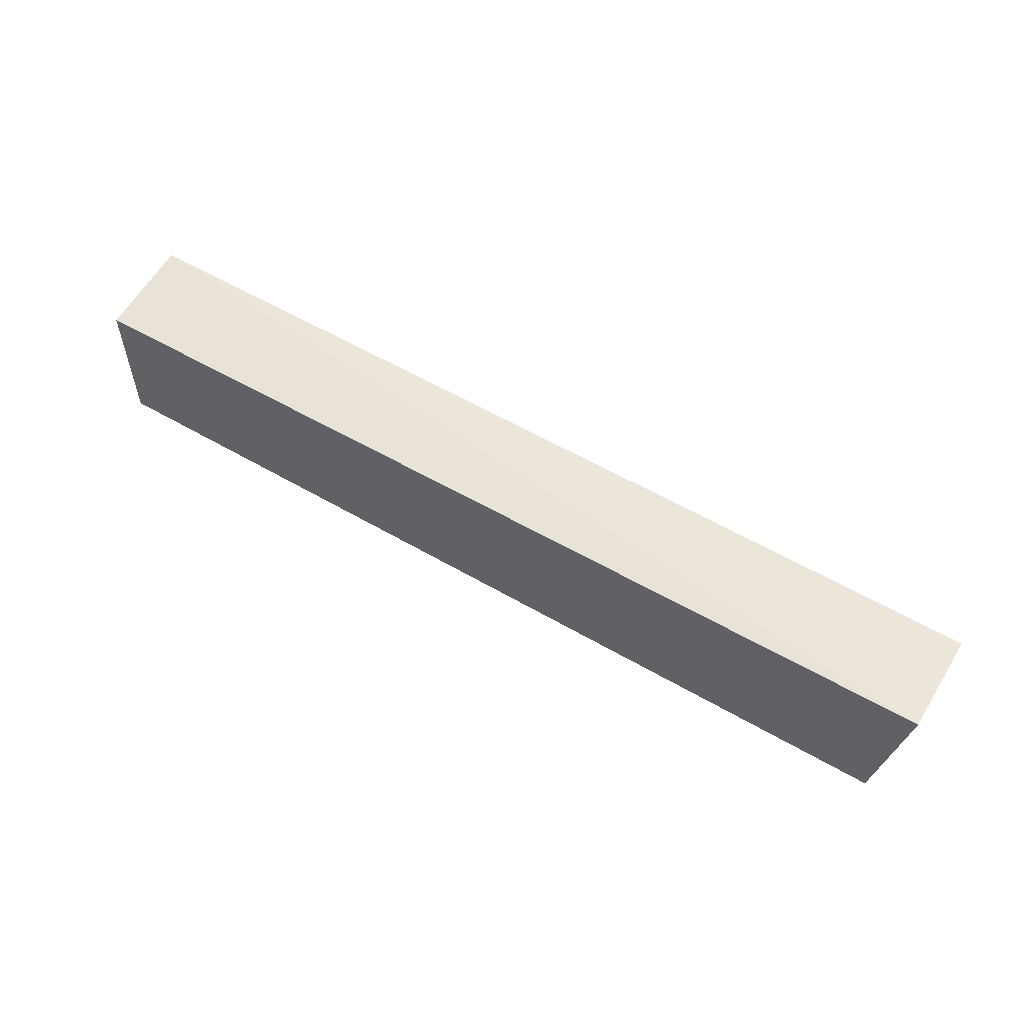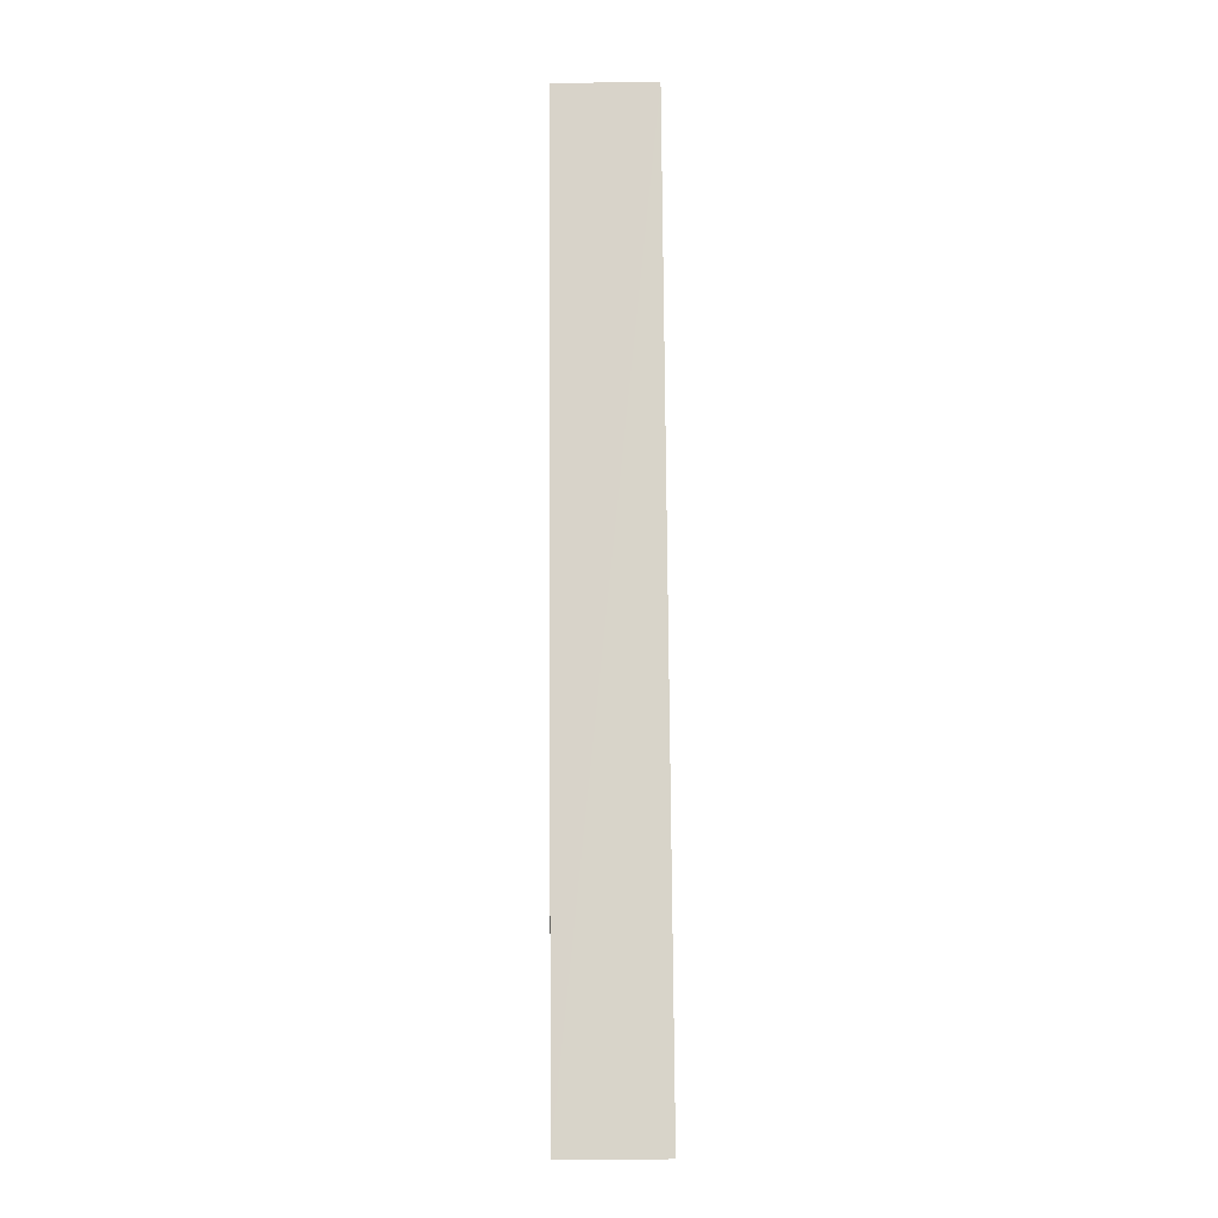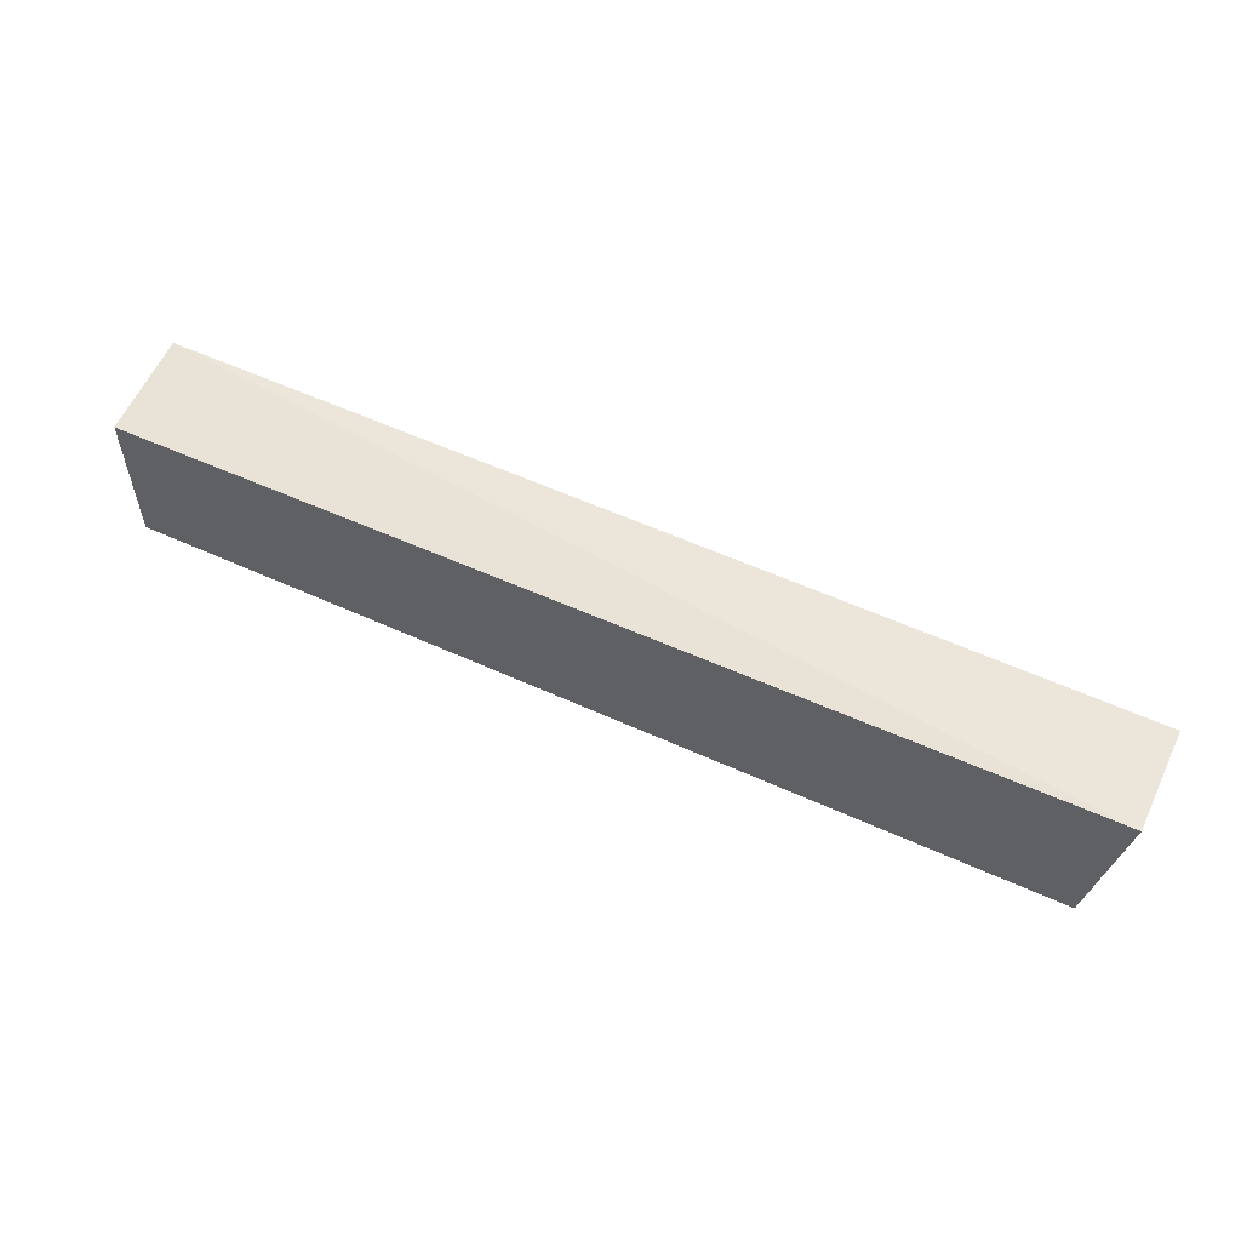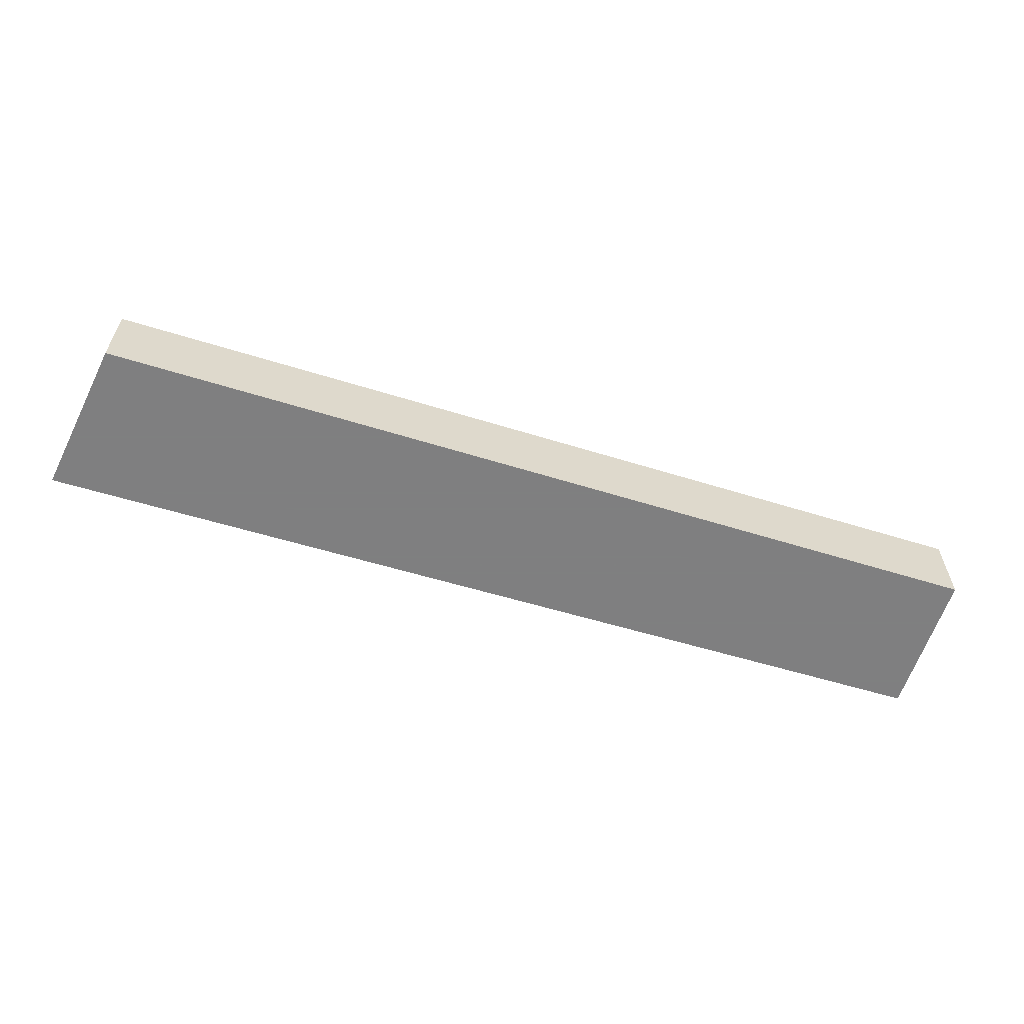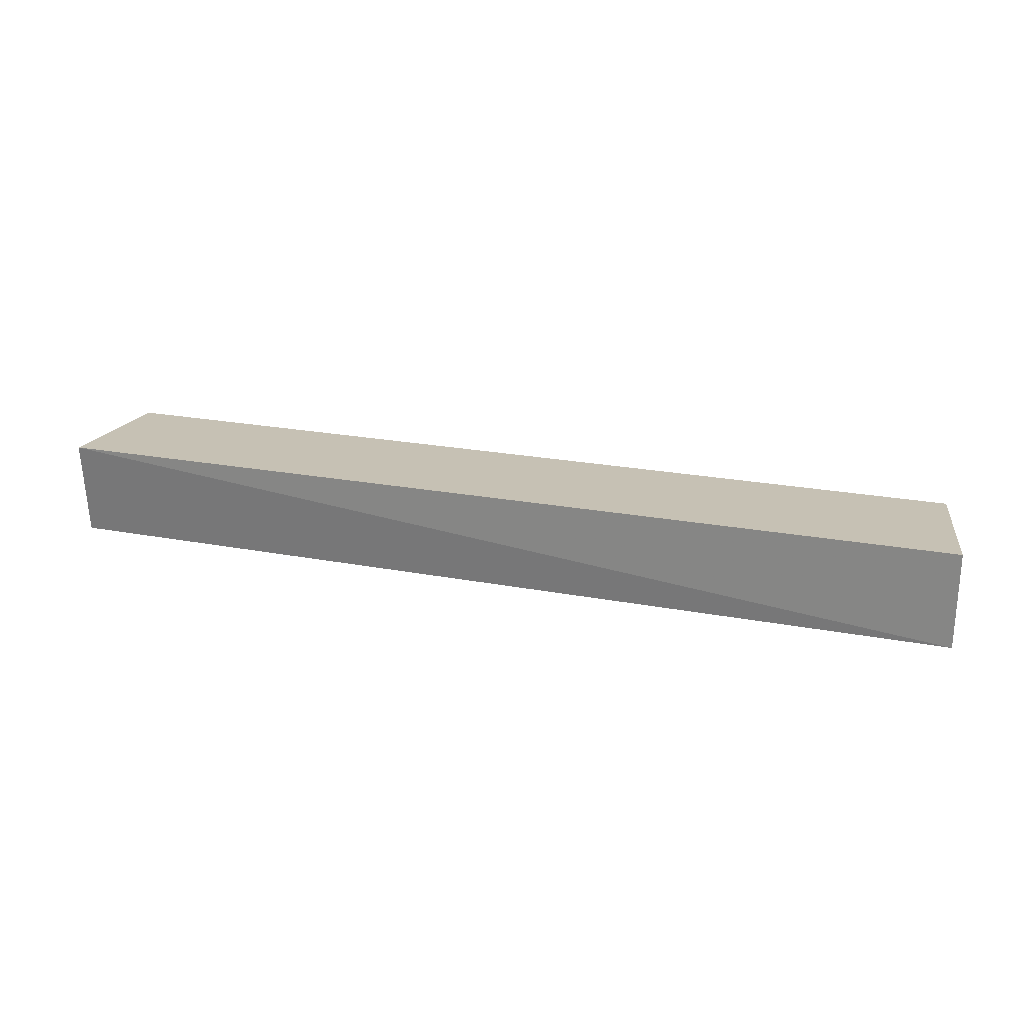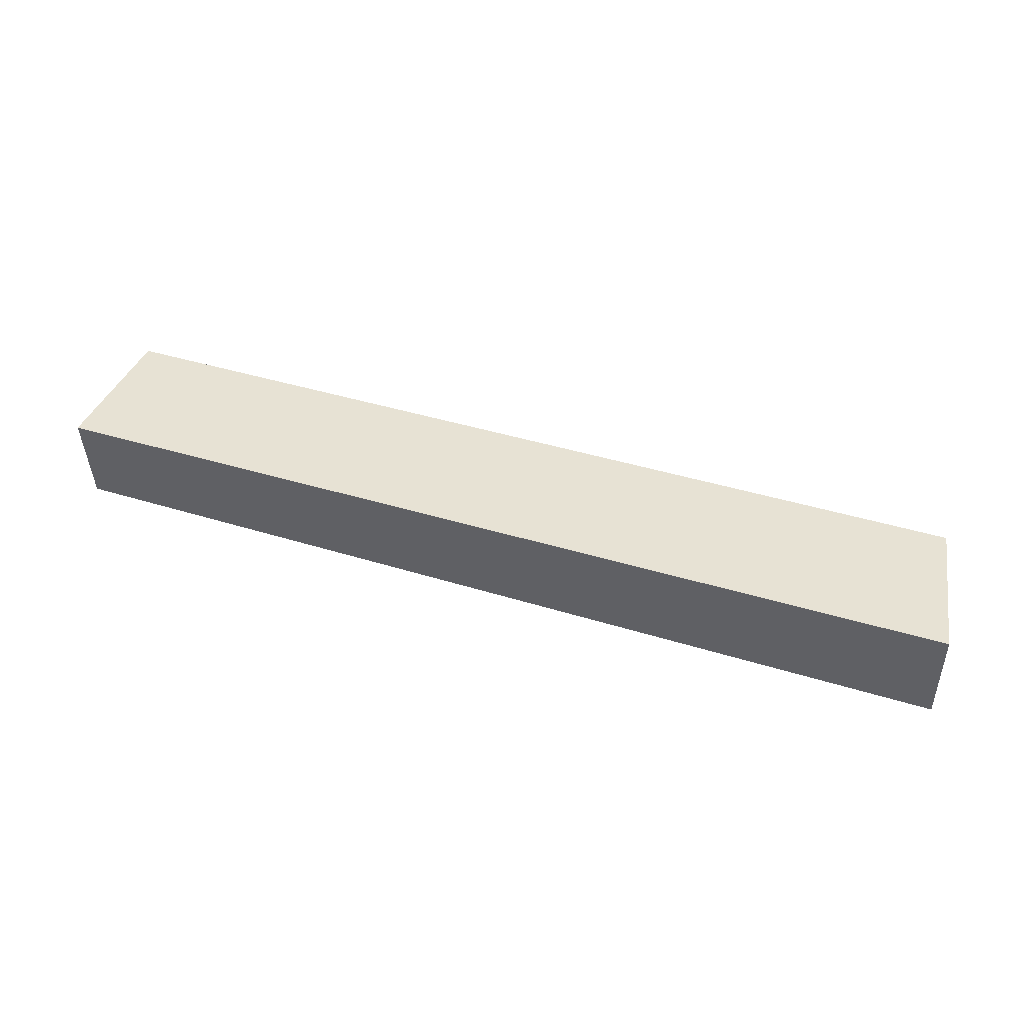
<metadata>
{"format":"obj","ext":"obj","renderer":"f3d","projection":"perspective","resolution":1024,"background":"white","views":[{"elev":56.8,"azim":-148.7,"up":"+Y"},{"elev":75.8,"azim":89.6,"up":"+Y"},{"elev":56.6,"azim":-154.5,"up":"+Y"},{"elev":-59.9,"azim":-17.6,"up":"+Z"},{"elev":24.0,"azim":-163.1,"up":"+Z"},{"elev":45.1,"azim":-160.9,"up":"+Z"}]}
</metadata>
<code>
v 0.0425 0.05 0.01295
v 0.0425 0.04568 0.0125
v 0.0425 0.04977 0.01023
v 0.01682 0.05 0.01023
v 0.01682 0.05 0.01295
v 0.0175 0.04568 0.01023
v 0.0425 0.04568 0.01023
v 0.0175 0.04568 0.0125
f 1 2 3
f 1 3 4
f 5 2 1
f 5 1 4
f 7 3 2
f 7 6 4
f 7 4 3
f 8 2 5
f 8 5 4
f 8 4 6
f 8 7 2
f 8 6 7

</code>
